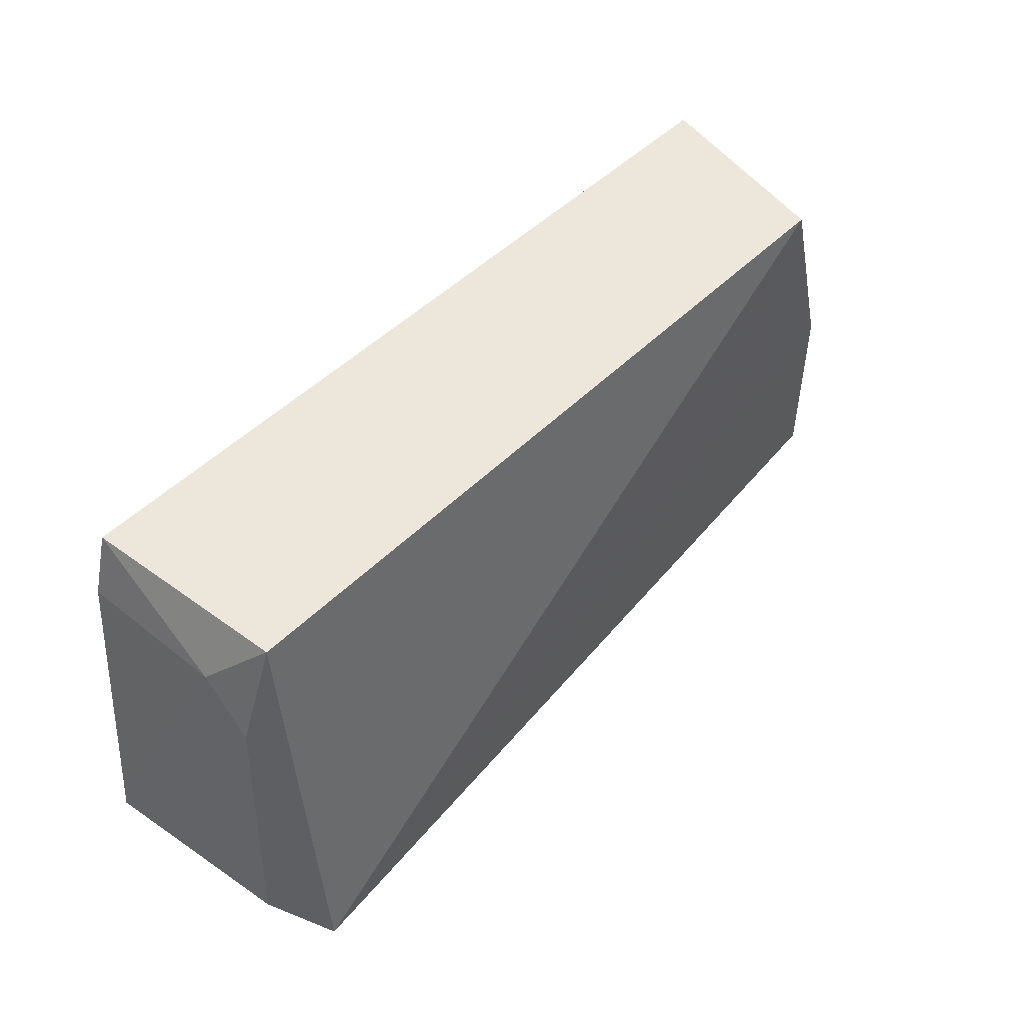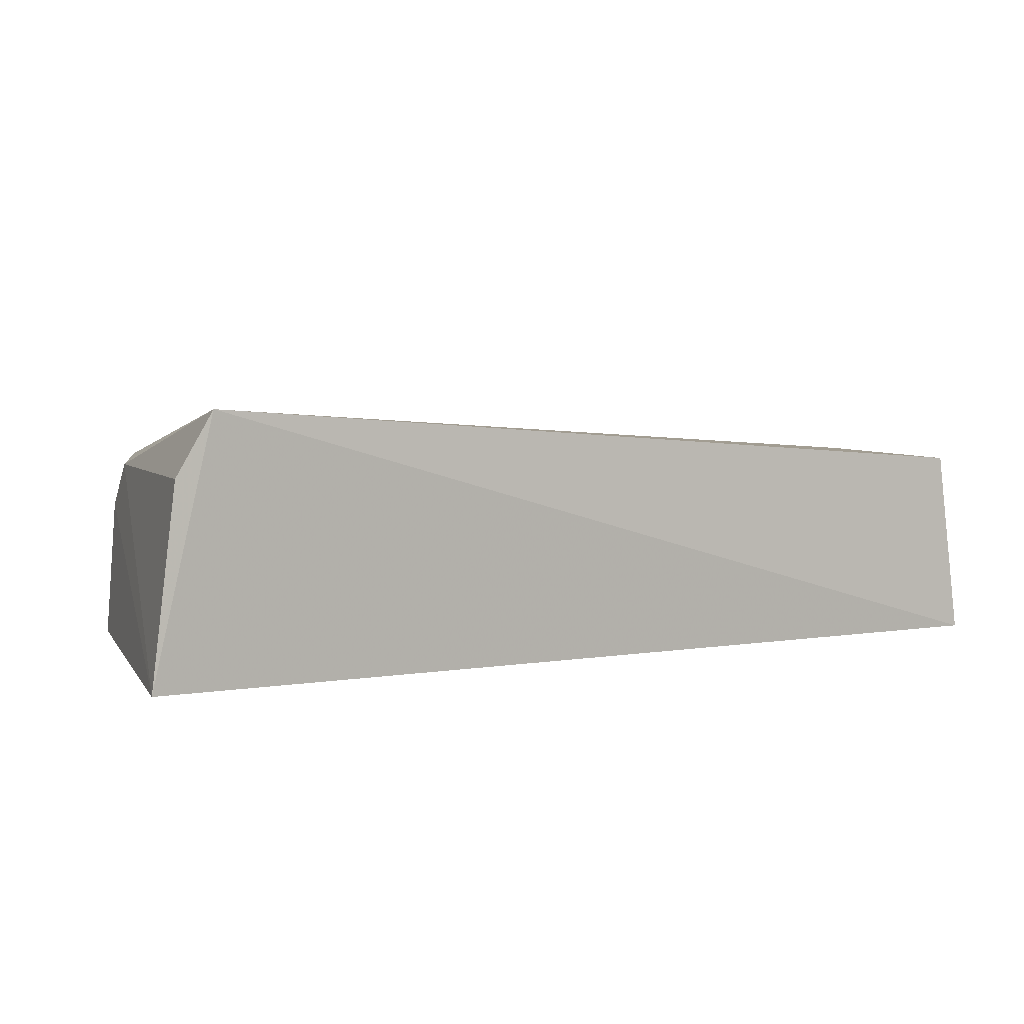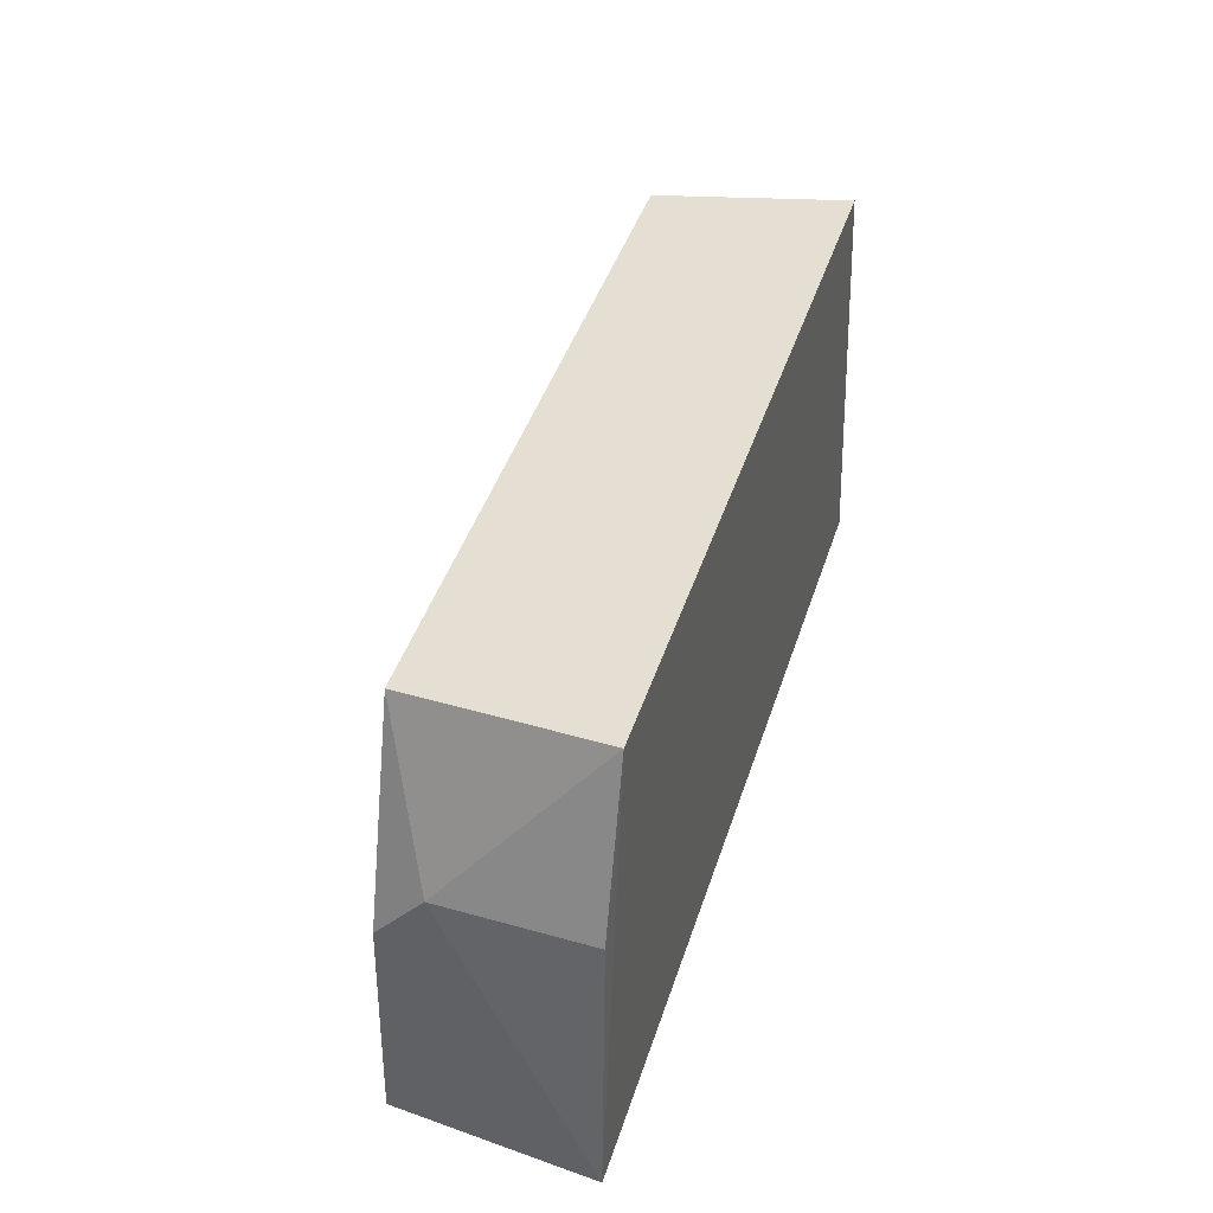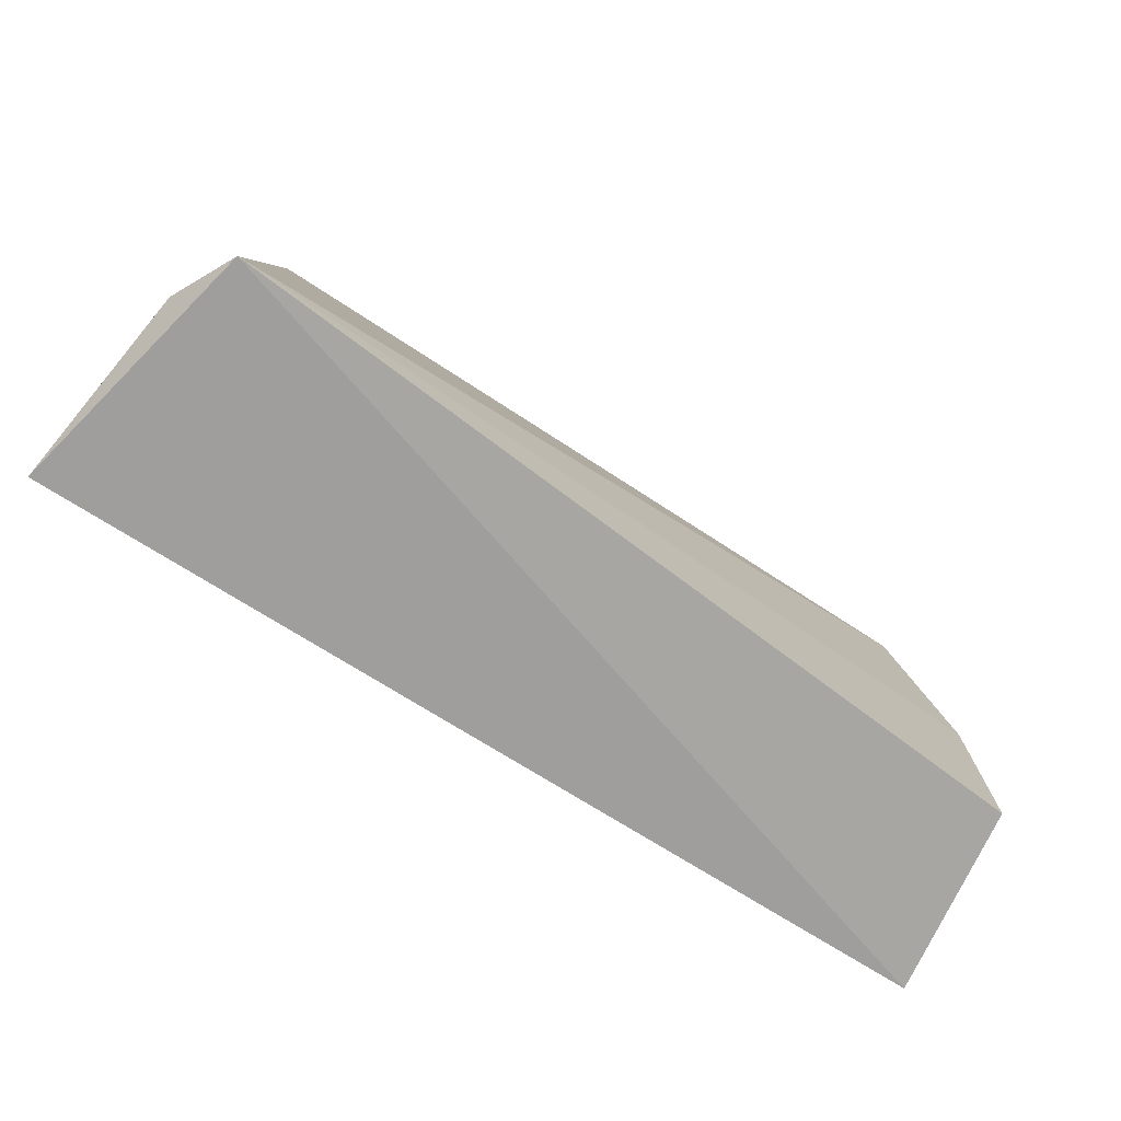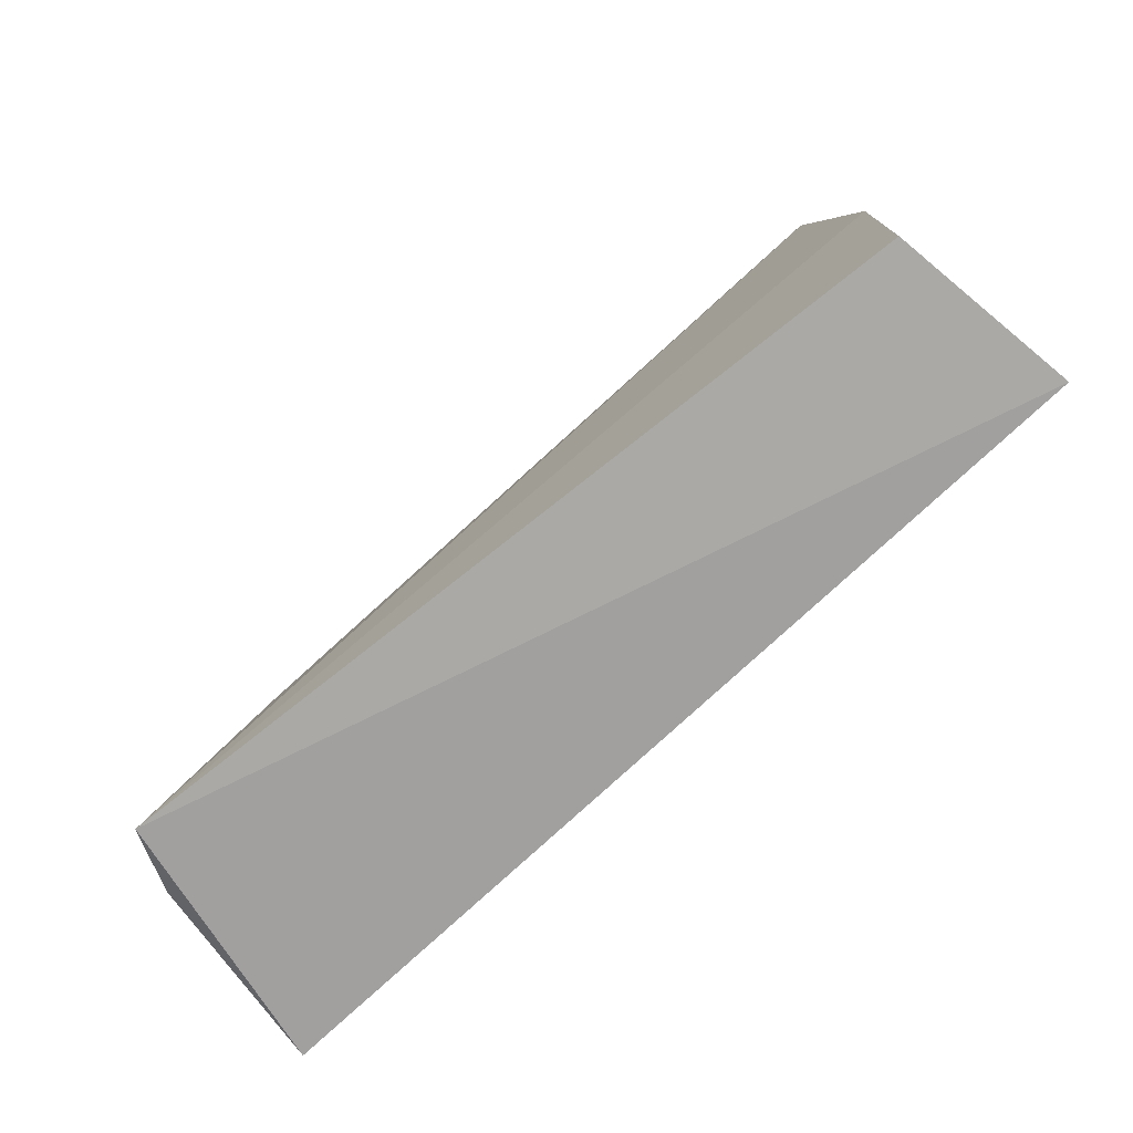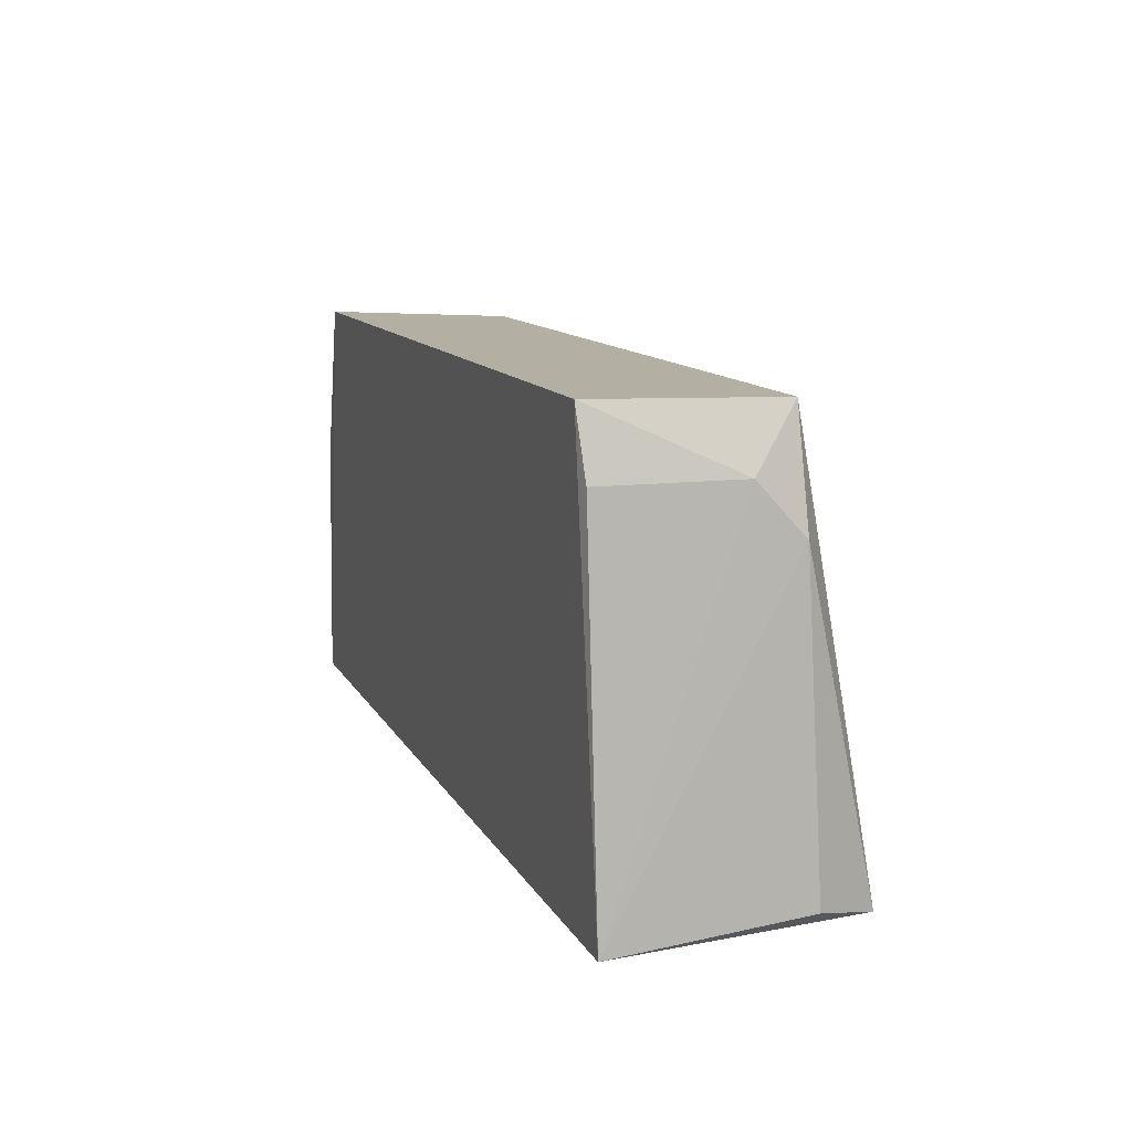
<metadata>
{"format":"obj","ext":"obj","renderer":"f3d","projection":"perspective","resolution":1024,"background":"white","views":[{"elev":52.9,"azim":134.2,"up":"+Z"},{"elev":5.9,"azim":155.3,"up":"+Y"},{"elev":38.6,"azim":-73.8,"up":"+Z"},{"elev":-74.0,"azim":147.7,"up":"+Z"},{"elev":-73.8,"azim":-136.7,"up":"+Z"},{"elev":12.4,"azim":71.0,"up":"+Z"}]}
</metadata>
<code>
v 0.1119 -0.01102 0.2633
v 0.1283 -0.01122 0.1445
v 0.1119 0.06268 0.1402
v -0.1063 0.04152 0.2585
v -0.1284 -0.01057 0.1454
v 0.1047 0.04361 0.2604
v -0.1128 -0.01053 0.2609
v -0.1217 0.04265 0.146
v 0.1148 0.0292 0.2446
v -0.1209 0.04239 0.2016
v 0.1177 -0.01031 0.2456
v 0.1209 0.0447 0.1454
v -0.1221 0.02957 0.216
v 0.1149 0.04245 0.2301
v -0.1251 -0.01028 0.2167
f 5 3 2
f 6 3 4
f 6 4 1
f 7 5 2
f 7 2 1
f 7 1 4
f 8 3 5
f 9 6 1
f 10 4 3
f 10 3 8
f 10 8 5
f 11 9 1
f 11 1 2
f 11 2 9
f 12 2 3
f 13 7 4
f 13 4 10
f 13 10 5
f 14 9 2
f 14 2 12
f 14 6 9
f 14 12 3
f 14 3 6
f 15 13 5
f 15 5 7
f 15 7 13

</code>
